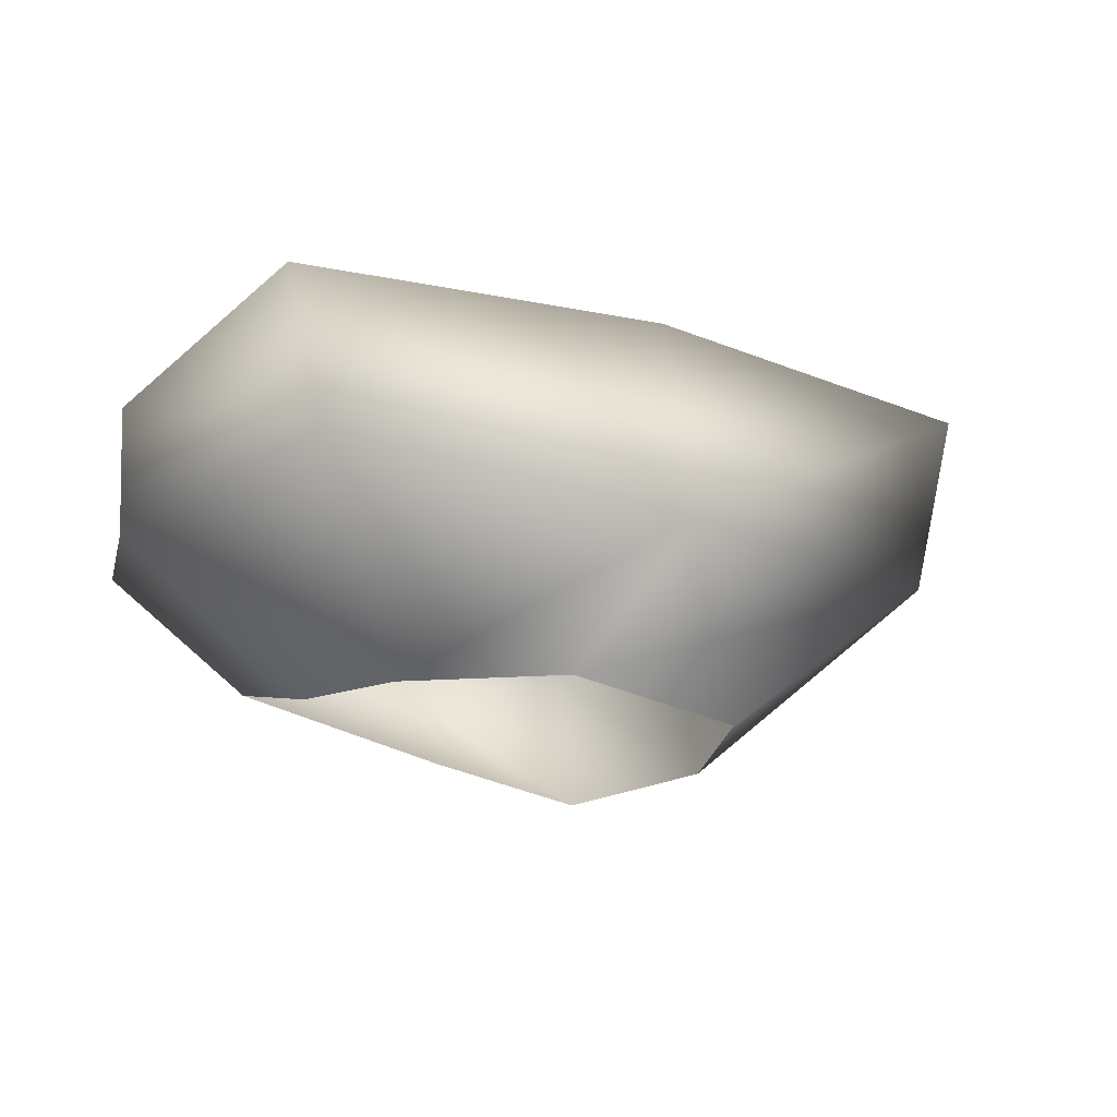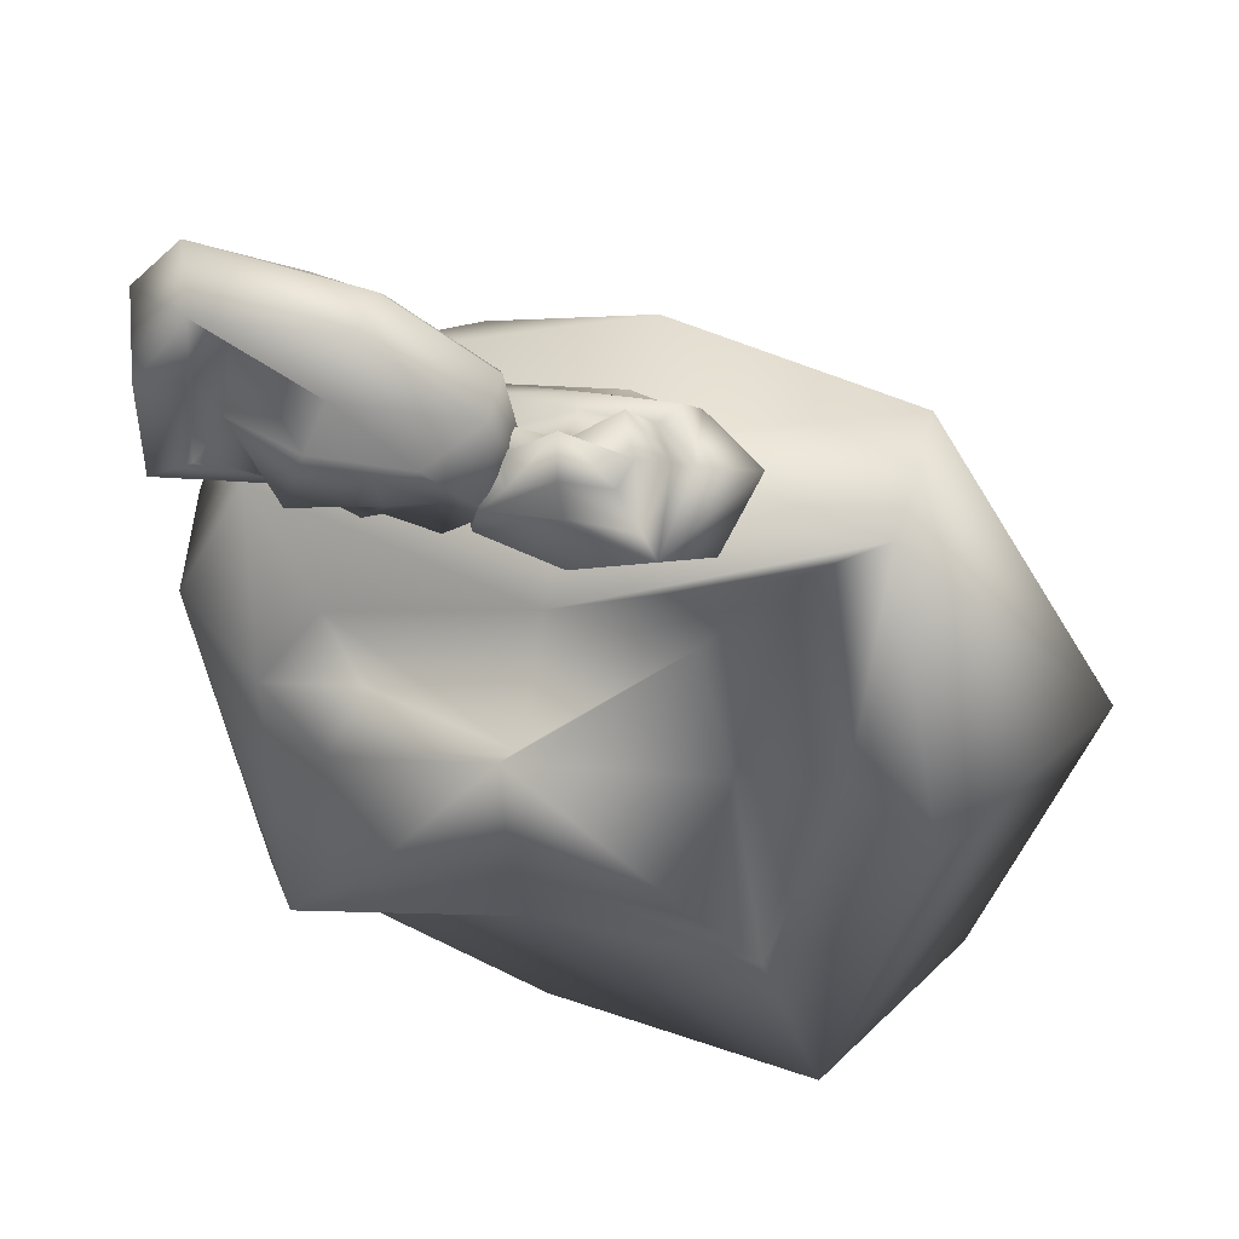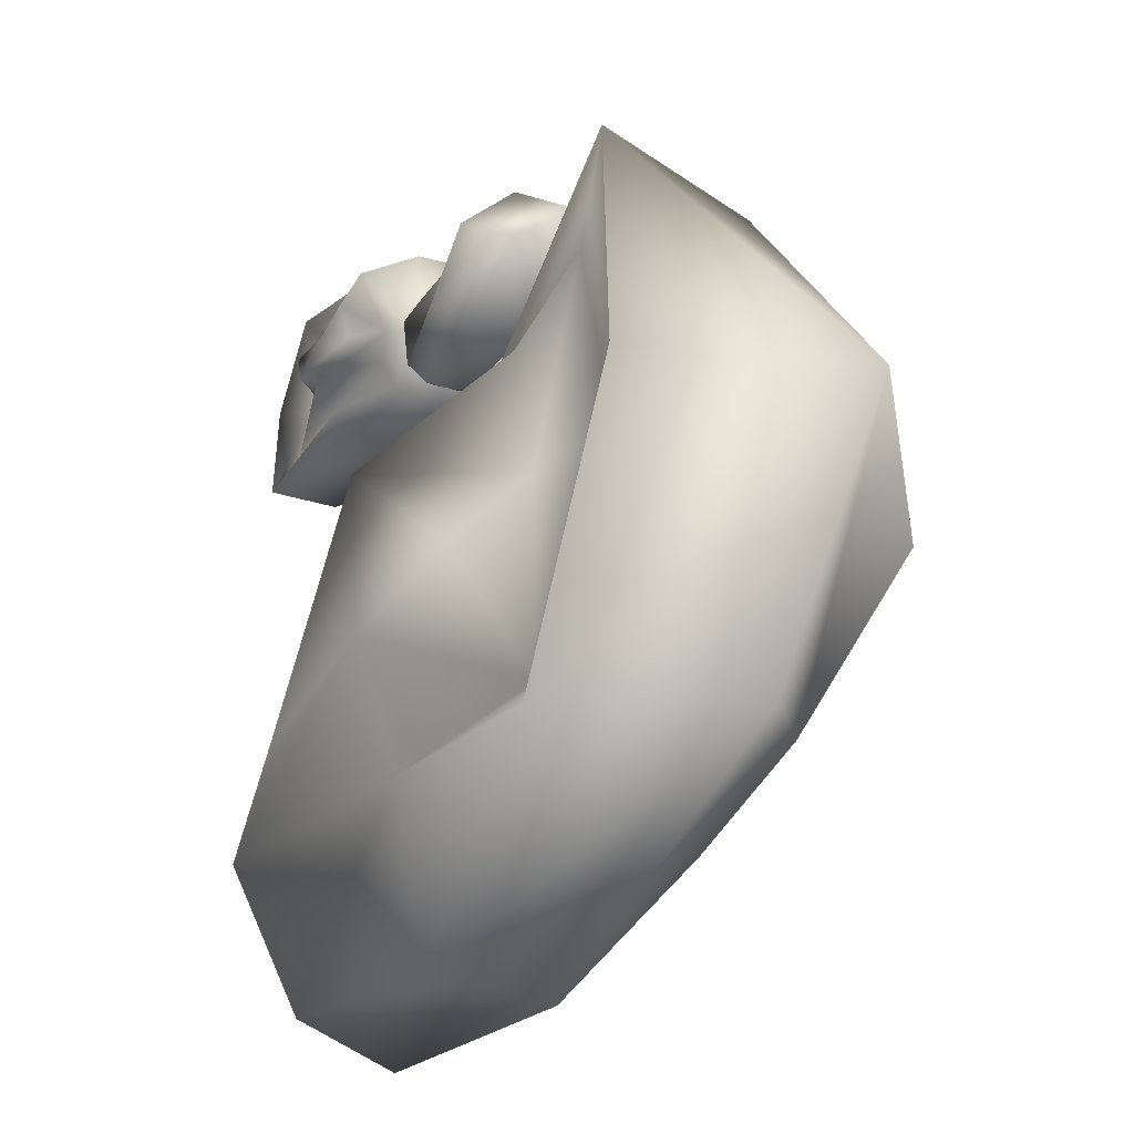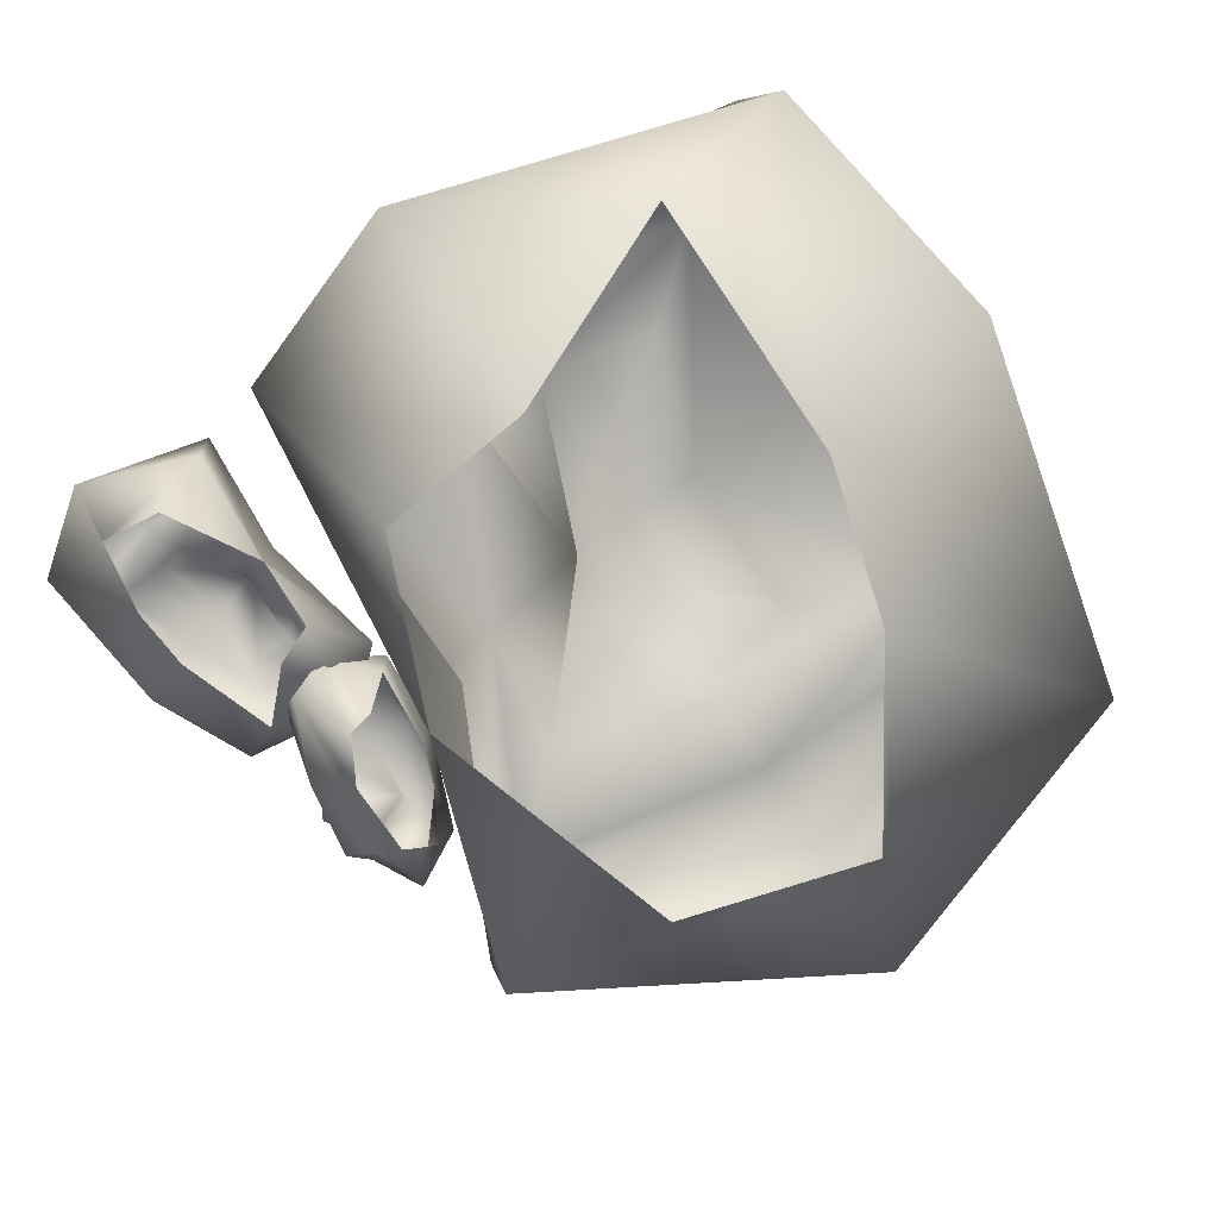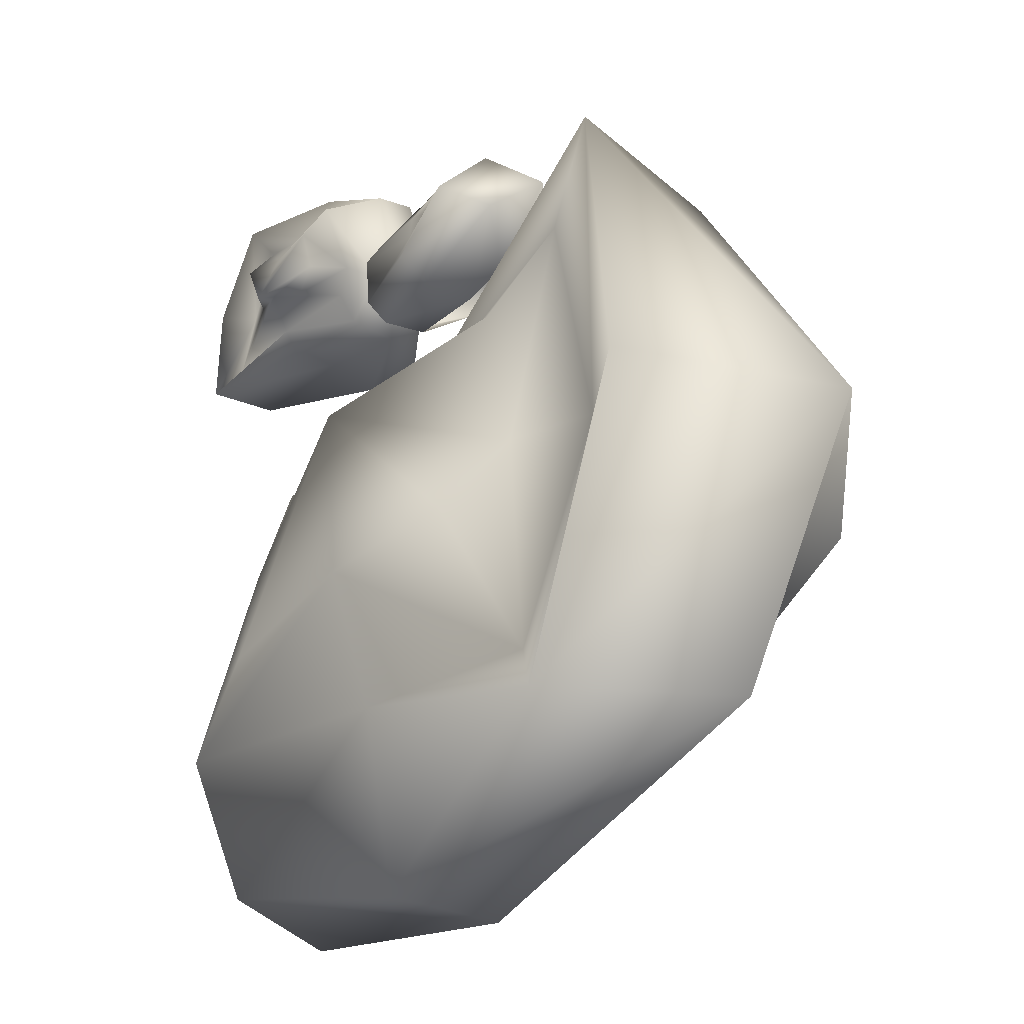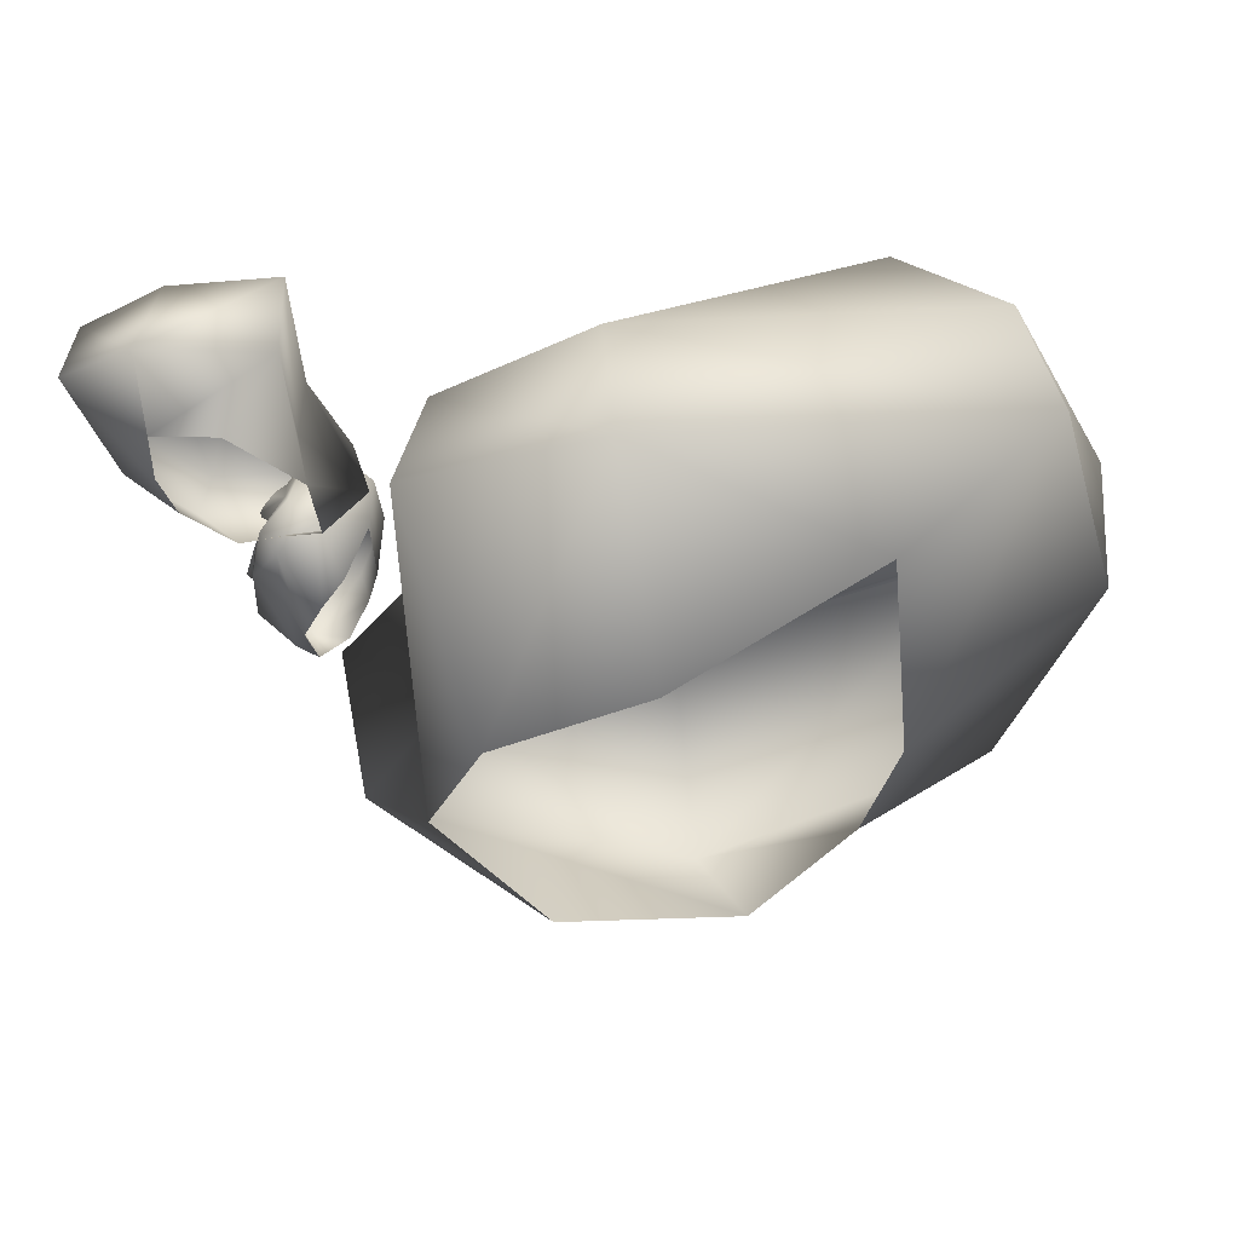
<metadata>
{"format":"obj","ext":"obj","renderer":"f3d","projection":"perspective","resolution":1024,"background":"white","views":[{"elev":-14.7,"azim":69.4,"up":"+Z"},{"elev":51.1,"azim":18.5,"up":"+Y"},{"elev":-35.9,"azim":60.6,"up":"+Y"},{"elev":-78.2,"azim":-55.7,"up":"+Z"},{"elev":-30.2,"azim":51.6,"up":"+Y"},{"elev":-26.6,"azim":-83.8,"up":"+Z"}]}
</metadata>
<code>
o Cube.002
v -0.04027 1.513 -0.4274
v 0.1288 1.866 -0.9755
v 1.094 2.09 -0.8948
v 0.9098 1.689 -0.5299
v 0.07713 2.162 0.08476
v 0.04936 2.376 -0.231
v 0.6662 2.581 -0.3878
v 0.7575 2.344 0.02872
v -0.2555 2.262 -0.5355
v -0.163 1.675 0.06814
v 0.9607 2.55 -0.5684
v 1.088 2.069 0.2598
v -0.01248 2.253 -0.1112
v -0.3107 2.115 -0.7498
v 0.1236 1.712 -0.7564
v -0.06636 2.002 0.1615
v 0.3617 2.424 -0.1767
v 1.014 2.248 -0.8358
v 0.4891 2.069 -1.008
v 0.7844 2.368 -0.2189
v 1.363 1.86 -0.06034
v 1.269 1.901 -0.6578
v 0.3839 2.27 0.01797
v 0.5688 1.563 -0.4878
v -0.07596 2.189 -0.3609
v -0.08433 1.484 -0.06662
v 0.8247 2.363 -0.519
v 0.9254 2.066 0.07197
v -0.3858 2.04 -0.3589
v 0.3775 2.457 -0.5595
v 1.185 2.504 -0.148
v 0.4949 1.711 0.2067
v -0.4129 1.814 -0.5745
v 0.4388 2.228 -0.7479
v 1.511 2.222 -0.4964
v 0.5494 1.526 -0.02601
v 0.3358 2.533 -0.1406
v -0.1917 2.109 -0.2237
v 0.3688 2.456 -0.4104
v 1.004 2.365 -0.255
v 0.4358 2.017 0.07673
f 33 14 2
f 34 18 3
f 35 21 4
f 36 26 24
f 37 17 13
f 38 25 9
f 39 27 11
f 40 28 12
f 41 16 10
f 26 33 1
f 10 29 33
f 29 9 33
f 14 34 19
f 9 30 14
f 30 11 18
f 18 35 3
f 11 31 18
f 31 12 35
f 21 36 24
f 12 32 21
f 32 10 36
f 23 37 5
f 8 20 37
f 20 7 17
f 16 38 29
f 5 13 38
f 13 6 38
f 25 39 9
f 6 17 25
f 17 7 27
f 27 40 31
f 7 20 40
f 20 8 28
f 28 41 12
f 8 23 28
f 23 5 16
f 15 33 2
f 19 34 3
f 22 35 4
f 26 1 24
f 17 6 13
f 29 38 9
f 30 39 11
f 31 40 12
f 32 41 10
f 33 15 1
f 26 10 33
f 9 14 33
f 2 14 19
f 30 34 14
f 34 30 18
f 35 22 3
f 31 35 18
f 12 21 35
f 4 21 24
f 32 36 21
f 10 26 36
f 37 13 5
f 23 8 37
f 37 20 17
f 10 16 29
f 16 5 38
f 6 25 38
f 39 30 9
f 17 39 25
f 39 17 27
f 11 27 31
f 27 7 40
f 40 20 28
f 41 32 12
f 23 41 28
f 41 23 16
o Cube.001
v -0.1874 2.426 -0.5862
v -0.7059 1.697 -0.8244
v -2.012 2.102 -0.7904
v -1.485 2.686 -0.7699
v -0.5887 2.443 0.4899
v -0.7377 1.948 0.3953
v -1.65 1.954 0.276
v -1.545 2.6 0.428
v -0.3592 1.588 0.07603
v -0.02304 2.704 0.07603
v -2.215 1.694 0.3022
v -1.754 3.225 0.3022
v -0.5681 2.132 0.4109
v -0.2528 1.475 -0.2551
v -0.5686 2.033 -0.7581
v -0.3059 2.573 0.4502
v -1.141 2.126 0.4109
v -2.168 1.716 -0.2551
v -1.273 1.688 -0.7581
v -1.643 2.356 0.2049
v -2.046 3.236 -0.2762
v -2.075 2.579 -0.7875
v -1.043 2.453 0.4463
v -0.9832 2.65 -0.7581
v -0.5052 1.912 0.1269
v -0.04228 2.774 -0.2551
v -1.933 1.824 0.2088
v -1.59 2.96 0.1623
v -0.03738 1.873 0.06957
v -1.258 1.739 0.06957
v -2.201 2.525 0.2957
v -0.831 3.156 0.06957
v 0.0774 1.838 -0.3442
v -1.245 1.78 -0.3442
v -2.52 2.596 -0.3921
v -0.8433 3.115 -0.3442
v -1.162 2.057 0.5555
v -0.289 2.048 0.2139
v -1.215 1.879 0.2139
v -1.922 2.441 0.1097
v -0.9543 2.746 0.2494
f 74 55 43
f 75 59 60
f 76 62 45
f 77 67 65
f 78 58 54
f 79 66 50
f 80 68 52
f 81 69 53
f 82 57 51
f 67 74 42
f 51 70 74
f 70 50 74
f 55 75 60
f 50 71 55
f 71 52 75
f 59 76 63
f 52 72 76
f 72 53 76
f 62 77 65
f 53 73 62
f 73 51 77
f 64 78 46
f 49 61 78
f 61 48 58
f 57 79 70
f 46 54 79
f 54 47 79
f 66 80 50
f 47 58 66
f 58 48 80
f 68 81 52
f 48 61 68
f 61 49 69
f 69 82 53
f 49 64 69
f 64 46 57
f 56 74 43
f 59 44 60
f 63 76 45
f 67 42 65
f 58 47 54
f 70 79 50
f 71 80 52
f 72 81 53
f 73 82 51
f 74 56 42
f 67 51 74
f 50 55 74
f 43 55 60
f 71 75 55
f 52 59 75
f 44 59 63
f 59 52 76
f 53 62 76
f 45 62 65
f 73 77 62
f 51 67 77
f 78 54 46
f 64 49 78
f 78 61 58
f 51 57 70
f 57 46 79
f 47 66 79
f 80 71 50
f 58 80 66
f 48 68 80
f 81 72 52
f 61 81 68
f 81 61 69
f 82 73 53
f 64 82 69
f 82 64 57
o Cube
v -1.874 -2.252 -1.866
v -1.169 0.4606 -2.757
v 2.198 0.4353 -2.671
v 1.371 -1.892 -2.354
v -0.916 -1.628 0.6737
v -0.916 0.03923 0.252
v 1.24 0.8494 -0.1307
v 1.452 -1.232 0.4777
v -2.065 0.725 -0.6019
v -2.065 -3.095 -0.162
v 2.389 2.209 -0.2239
v 2.389 -3.033 0.3796
v -1.185 -0.6942 0.3742
v -2.396 0.8879 -1.424
v -1.255 -0.7041 -2.462
v -1.491 -2.316 0.6563
v 0.162 -0.1327 0.3095
v 2.294 1.943 -1.546
v 0.162 1.043 -2.663
v 1.509 -0.4386 -0.1552
v 3.086 -2.952 -1.033
v 2.687 -1.002 -2.499
v 0.162 -1.241 0.5231
v 0.162 -2.249 -2.284
v -1.491 -0.1394 -0.3789
v -1.97 -3.389 -0.9318
v 1.815 1.507 -0.3697
v 1.815 -2.395 -0.03316
v -2.622 -0.4759 -0.4793
v 0.162 1.097 -0.6604
v 2.946 -0.4135 0.06242
v 0.162 -3.752 -0.1021
v -2.917 -0.59 -1.47
v 0.162 0.8427 -1.635
v 3.748 -0.5253 -1.594
v 0.162 -3.725 -1.109
v 0.162 0.1443 0.6288
v -1.904 -0.7485 -0.09754
v 0.162 0.6581 -0.2595
v 2.227 -0.4648 -0.3831
v 0.162 -2.301 0.1672
f 115 96 84
f 116 100 101
f 117 103 86
f 118 108 106
f 119 99 95
f 120 107 91
f 121 109 93
f 122 110 94
f 123 98 92
f 108 115 83
f 92 111 108
f 111 91 115
f 96 116 101
f 91 112 96
f 112 93 116
f 100 117 104
f 93 113 117
f 113 94 117
f 103 118 106
f 94 114 103
f 114 92 118
f 105 119 87
f 90 102 119
f 102 89 119
f 98 120 111
f 87 95 98
f 95 88 120
f 107 121 91
f 88 99 107
f 99 89 121
f 109 122 93
f 89 102 109
f 102 90 110
f 110 123 94
f 90 105 110
f 105 87 98
f 97 115 84
f 100 85 101
f 104 117 86
f 108 83 106
f 99 88 95
f 111 120 91
f 112 121 93
f 113 122 94
f 114 123 92
f 115 97 83
f 111 115 108
f 91 96 115
f 84 96 101
f 112 116 96
f 93 100 116
f 85 100 104
f 100 93 117
f 94 103 117
f 86 103 106
f 114 118 103
f 92 108 118
f 119 95 87
f 105 90 119
f 89 99 119
f 92 98 111
f 95 120 98
f 88 107 120
f 121 112 91
f 99 121 107
f 89 109 121
f 122 113 93
f 102 122 109
f 122 102 110
f 123 114 94
f 105 123 110
f 123 105 98

</code>
